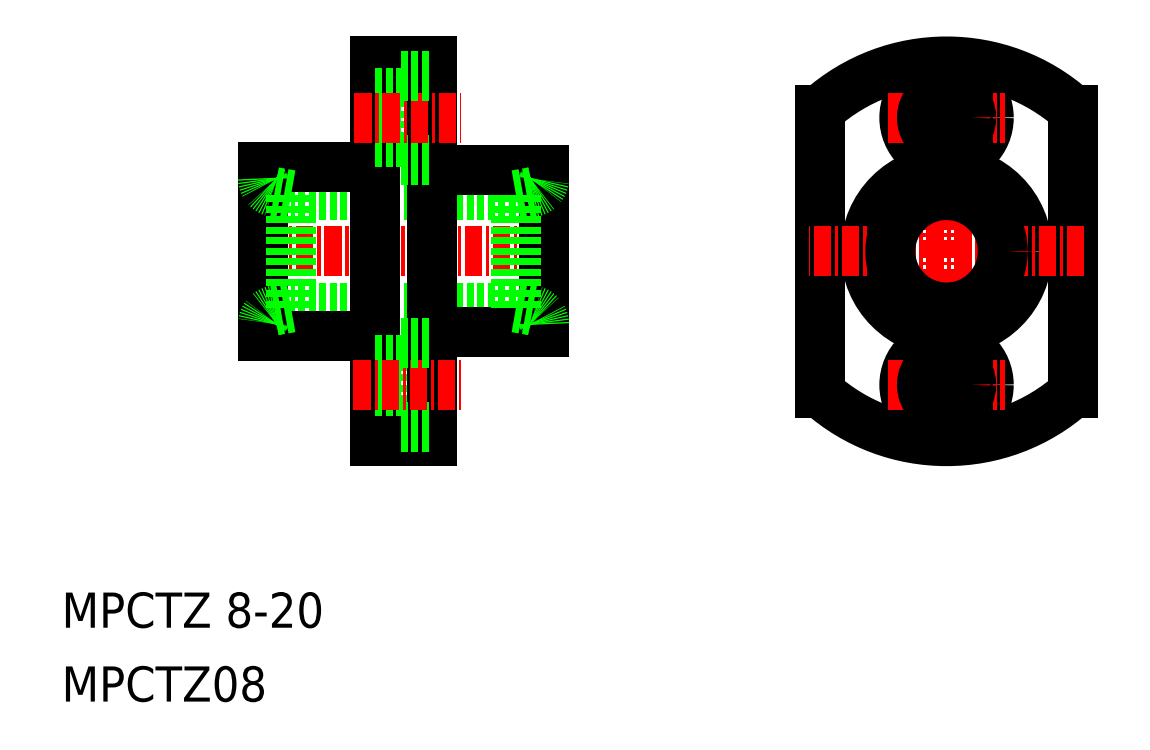
<metadata>
{"format":"dxf","ext":"dxf","renderer":"ezdxf+matplotlib","layout":"modelspace","background":"white","min_lineweight":24,"dpi":150}
</metadata>
<code>
0
SECTION
2
ENTITIES
0
TEXT
8
0
10
54.62
20
51.94
30
0
40
2.5
1
MPCTZ08
0
LINE
8
0
10
78.73
20
90.47
30
0
11
78.73
21
96.47
31
0
0
LINE
8
0
10
86.93
20
87.97
30
0
11
70.93
21
87.97
31
0
0
LINE
8
0
10
68.93
20
89.97
30
0
11
76.93
21
89.97
31
0
0
LINE
8
CENTER
10
90.53
20
83.97
30
0
11
67.55
21
83.97
31
0
0
LINE
8
0
10
86.93
20
79.97
30
0
11
70.93
21
79.97
31
0
0
LINE
8
0
10
68.93
20
77.97
30
0
11
76.93
21
77.97
31
0
0
TEXT
8
0
10
54.62
20
57.2
30
0
40
2.5
1
MPCTZ 8-20
0
LINE
8
0
10
68.93
20
77.97
30
0
11
68.93
21
89.97
31
0
0
LINE
8
0
10
78.73
20
77.47
30
0
11
78.73
21
71.47
31
0
0
LINE
8
0
10
76.93
20
77.97
30
0
11
76.93
21
70.47
31
0
0
LINE
8
0
10
80.93
20
78.22
30
0
11
80.93
21
70.47
31
0
0
LINE
8
0
10
80.93
20
70.47
30
0
11
80.93
21
97.47
31
0
0
LINE
8
0
10
76.93
20
70.47
30
0
11
76.93
21
97.47
31
0
0
LINE
8
0
10
76.93
20
72.72
30
0
11
78.73
21
72.72
31
0
0
LINE
8
0
10
76.93
20
70.47
30
0
11
80.93
21
70.47
31
0
0
LINE
8
0
10
78.73
20
71.47
30
0
11
80.93
21
71.47
31
0
0
LINE
8
0
10
80.93
20
78.22
30
0
11
88.93
21
78.22
31
0
0
LINE
8
0
10
80.93
20
89.72
30
0
11
88.93
21
89.72
31
0
0
LINE
8
0
10
76.93
20
76.22
30
0
11
78.73
21
76.22
31
0
0
LINE
8
CENTER
10
75.37
20
74.47
30
0
11
83.01
21
74.47
31
0
0
LINE
8
0
10
78.73
20
77.47
30
0
11
80.93
21
77.47
31
0
0
LINE
8
0
10
78.73
20
90.47
30
0
11
80.93
21
90.47
31
0
0
LINE
8
0
10
88.93
20
78.22
30
0
11
88.93
21
89.72
31
0
0
LINE
8
0
10
76.93
20
91.72
30
0
11
78.73
21
91.72
31
0
0
LINE
8
0
10
76.93
20
97.47
30
0
11
80.93
21
97.47
31
0
0
LINE
8
0
10
76.93
20
95.22
30
0
11
78.73
21
95.22
31
0
0
LINE
8
CENTER
10
75.43
20
93.47
30
0
11
83.01
21
93.47
31
0
0
LINE
8
0
10
78.73
20
96.47
30
0
11
80.93
21
96.47
31
0
0
CIRCLE
8
0
10
117.6
20
93.47
30
0
40
3
0
LINE
8
0
10
126.6
20
94.03
30
0
11
126.6
21
73.91
31
0
0
LINE
8
0
10
108.6
20
94.03
30
0
11
108.6
21
73.91
31
0
0
LINE
8
CENTER
10
117.6
20
69.49
30
0
11
117.6
21
98.45
31
0
0
CIRCLE
8
0
10
117.6
20
83.97
30
0
40
5.75
0
ARC
8
0
10
117.6
20
83.97
30
0
40
13.5
50
228.2
51
311.8
0
LINE
8
CENTER
10
127.4
20
83.97
30
0
11
107.7
21
83.97
31
0
0
CIRCLE
8
0
10
117.6
20
74.47
30
0
40
3
0
LINE
8
CENTER
10
113.4
20
74.47
30
0
11
121.7
21
74.47
31
0
0
CIRCLE
8
0
10
117.6
20
83.97
30
0
40
4
0
CIRCLE
8
0
10
117.6
20
74.47
30
0
40
1.75
0
ARC
8
0
10
117.6
20
83.97
30
0
40
13.5
50
48.19
51
131.8
0
LINE
8
CENTER
10
113.4
20
93.47
30
0
11
121.7
21
93.47
31
0
0
CIRCLE
8
0
10
117.6
20
93.47
30
0
40
1.75
0
LINE
8
0
10
86.93
20
87.97
30
0
11
88.11
21
88.18
31
0
0
ARC
8
0
10
87.93
20
89.16
30
0
40
1
50
280
51
360
0
LINE
8
0
10
86.93
20
79.97
30
0
11
86.93
21
87.97
31
0
0
LINE
8
0
10
86.93
20
79.97
30
0
11
88.11
21
79.76
31
0
0
ARC
8
0
10
87.93
20
78.78
30
0
40
1
50
8.142e-13
51
80
0
ARC
8
0
10
69.93
20
78.78
30
0
40
1
50
100
51
180
0
LINE
8
0
10
70.93
20
79.97
30
0
11
69.76
21
79.76
31
0
0
LINE
8
0
10
70.93
20
79.97
30
0
11
70.93
21
87.97
31
0
0
LINE
8
0
10
70.93
20
87.97
30
0
11
69.76
21
88.18
31
0
0
ARC
8
0
10
69.93
20
89.16
30
0
40
1
50
180
51
260
0
ENDSEC
0
EOF

</code>
